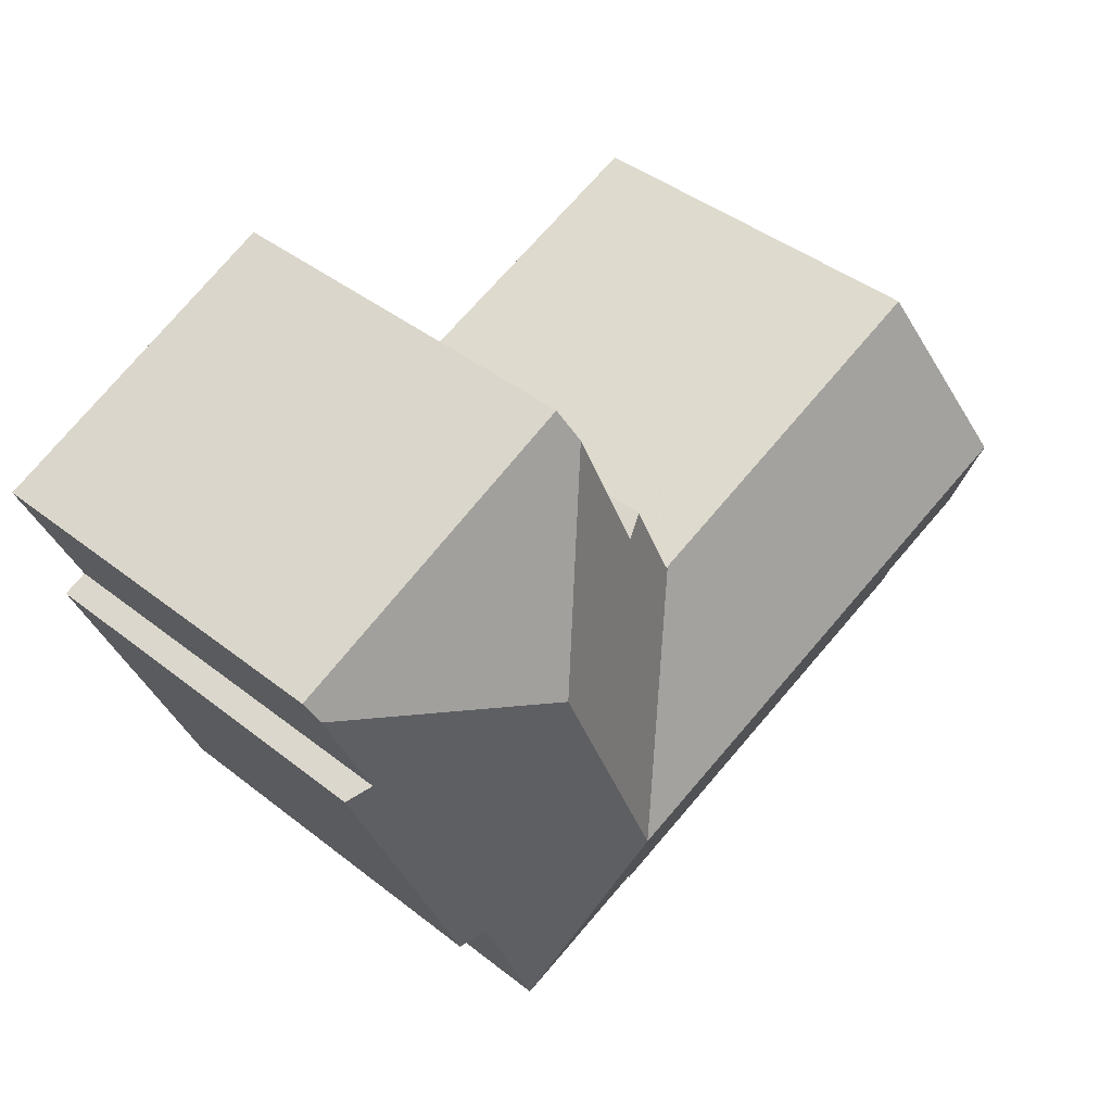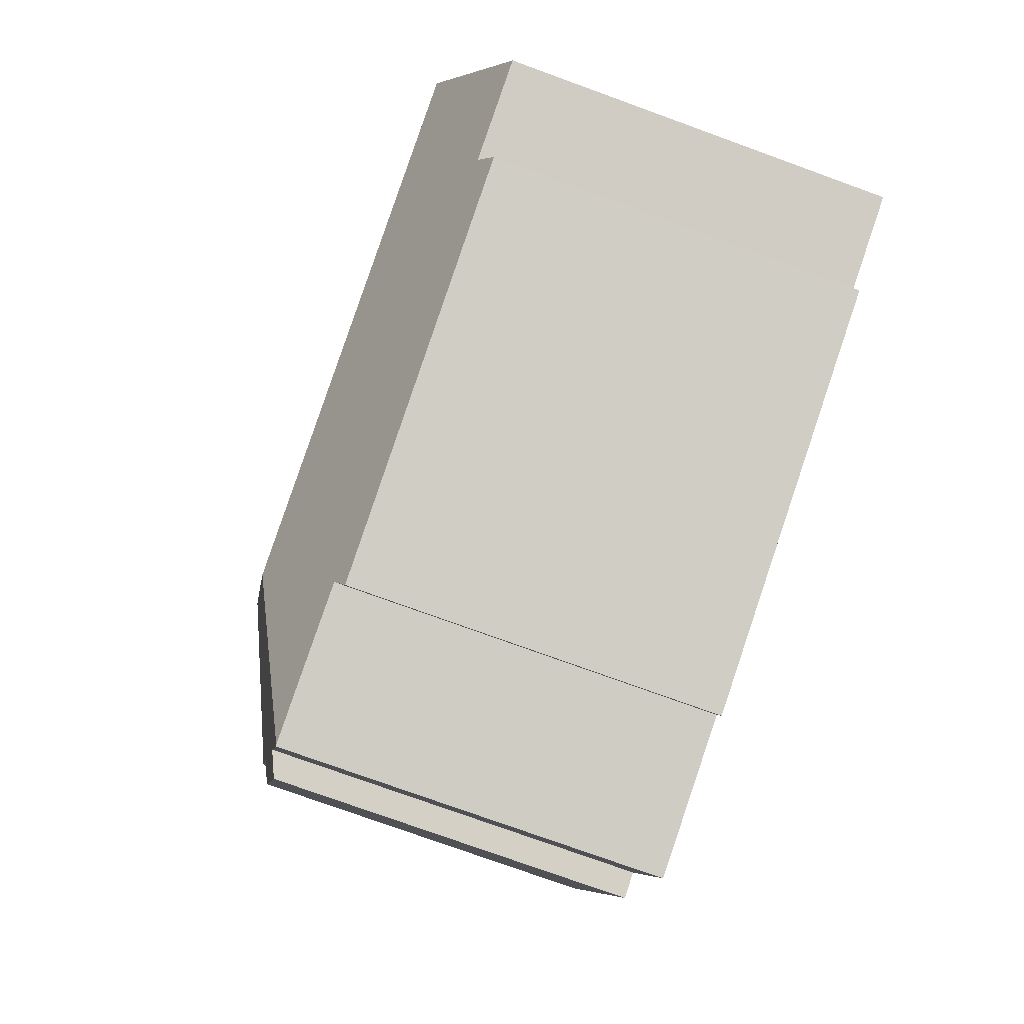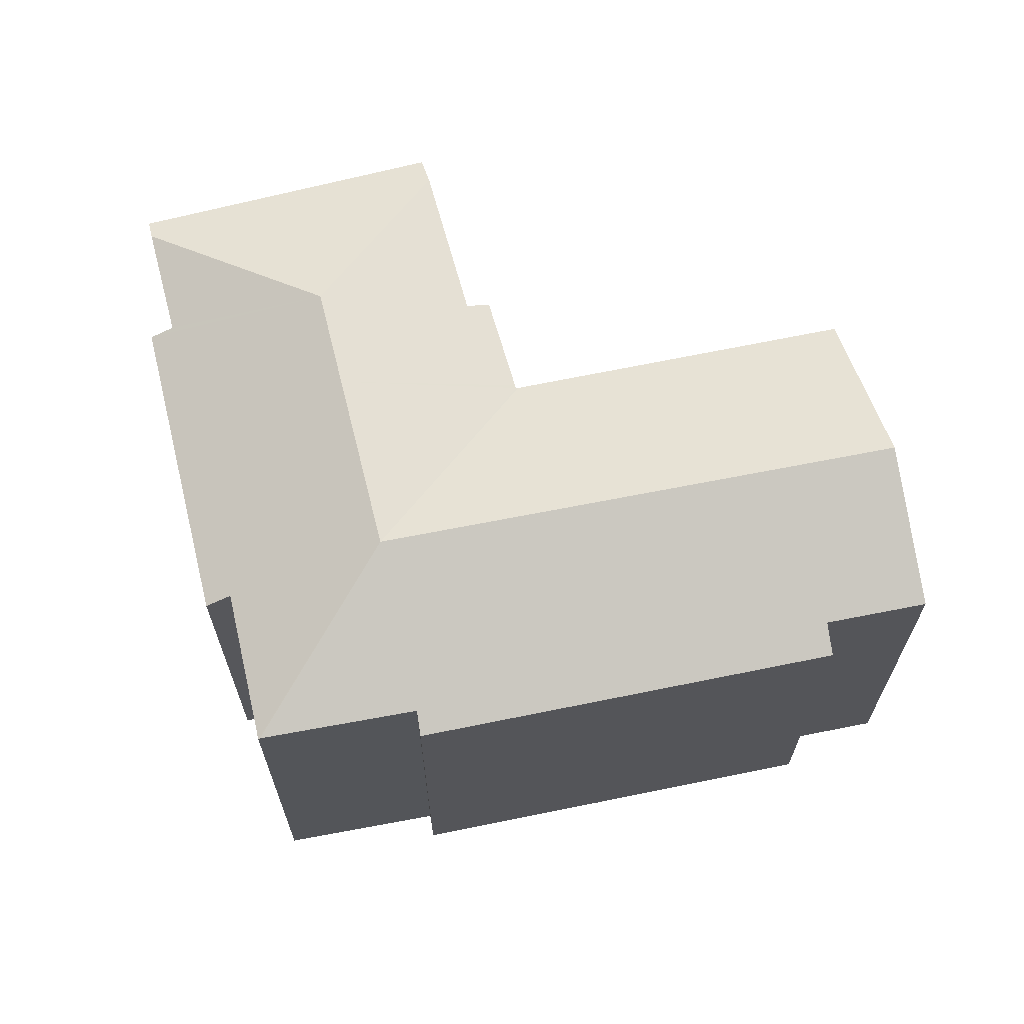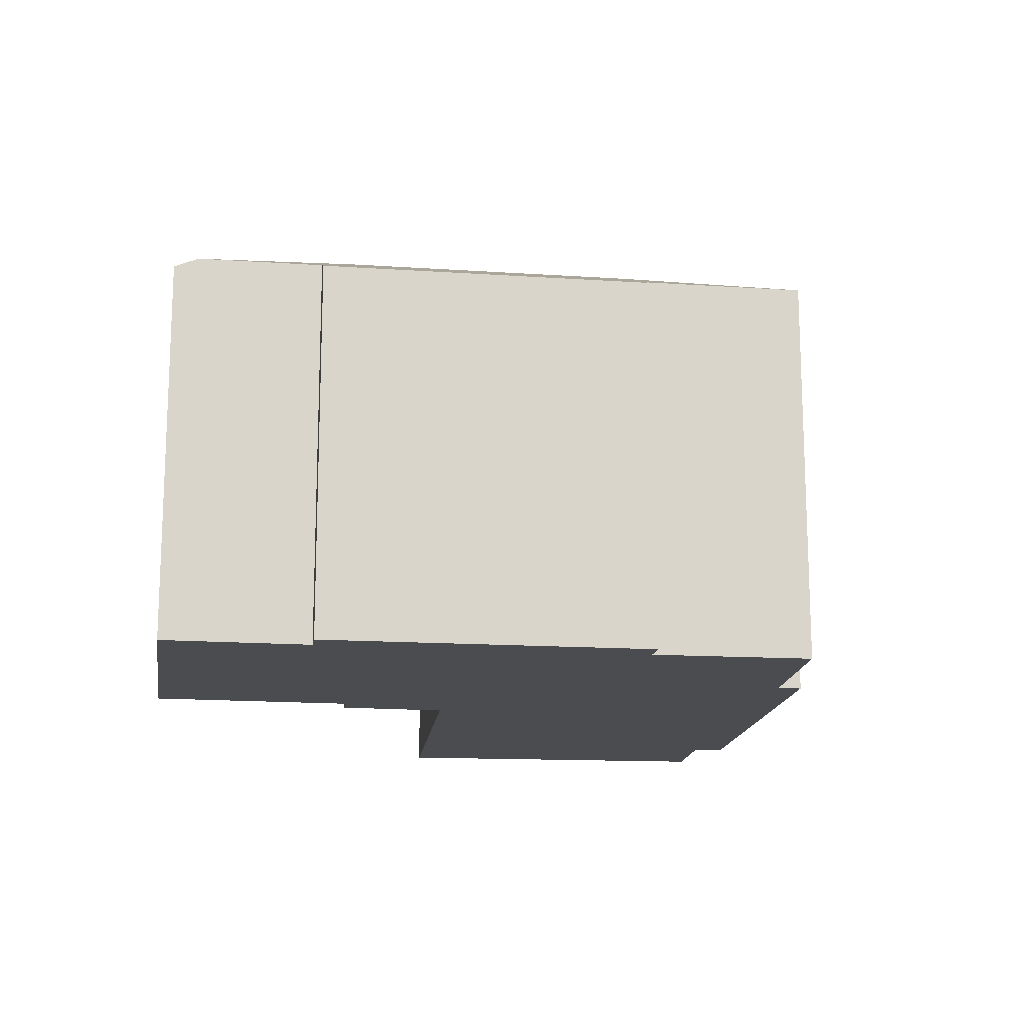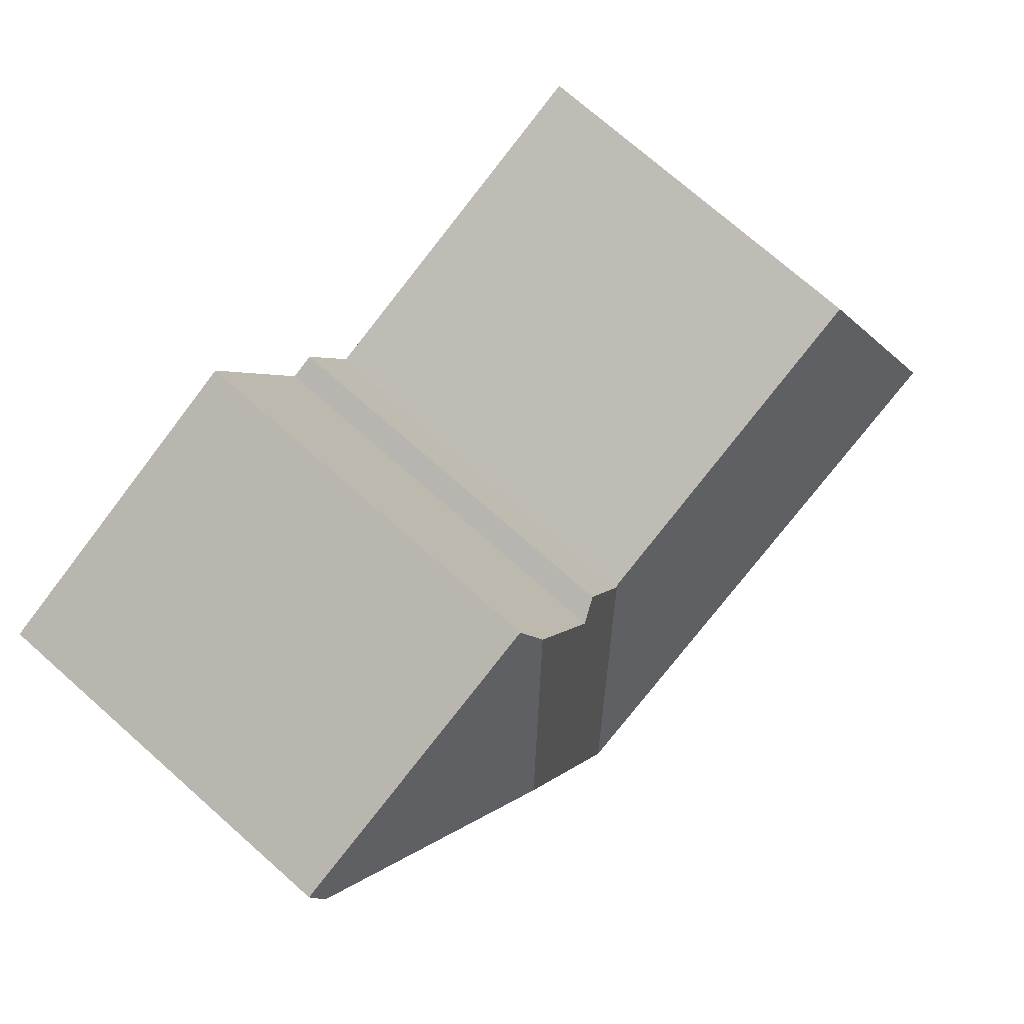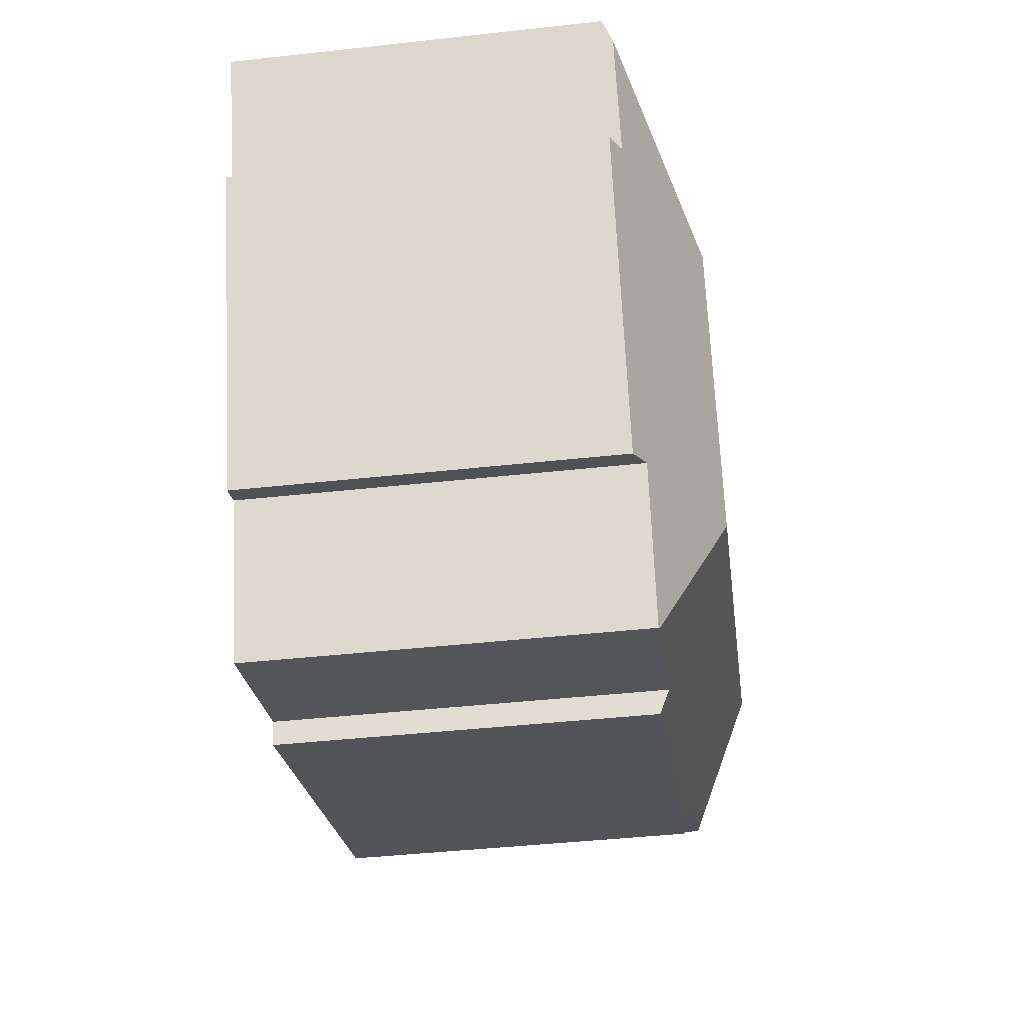
<metadata>
{"format":"obj","ext":"obj","renderer":"f3d","projection":"perspective","resolution":1024,"background":"white","views":[{"elev":42.1,"azim":133.3,"up":"+Z"},{"elev":-76.8,"azim":-109.9,"up":"+Z"},{"elev":65.8,"azim":-171.7,"up":"+Y"},{"elev":-15.1,"azim":104.2,"up":"+Y"},{"elev":73.8,"azim":131.4,"up":"+Z"},{"elev":-43.5,"azim":97.4,"up":"+Z"}]}
</metadata>
<code>
v  26.16 11.3 9.457
v  17.82 11.01 13.8
v  26.43 11.01 10.09
v  19.84 13.33 6.881
v  17.41 11.44 12.85
v  16.53 13.33 -1.157
v  21.02 11.34 -2.761
v  19.3 11.31 -7.121
v  23.88 11.01 2.112
v  21.75 11.01 -3.078
v  18.65 13.33 3.981
v  25.42 11.01 5.874
v  24.75 11.32 6.157
v  19.25 11.34 -7.104
v  2.619 11.04 -1.912
v  2.914 11.43 -1.041
v  6.303 11.03 -3.247
v  14.79 11.31 -5.572
v  11.2 13.33 0.746
v  14.58 11.01 -6.245
v  9.861 11.02 -4.536
v  9.139 11.02 -4.275
v  1.554 13.33 4.192
v  0 11.43 6.998e-16
v  5.359 10.97 8.726
v  3.483 10.97 9.396
v  3.491 10.96 9.418
v  12.08 11.01 6.233
v  13.28 11.01 5.791
v  13.38 11.01 5.754
v  15.41 11.4 8.299
v  13.72 11.05 6.347
v  14.74 11.09 8.6
v  13.48 11.04 5.825
v  13.44 11.04 5.731
v  2.914 6.374e-17 -1.041
v  2.619 1.171e-16 -1.912
v  0 0 0
v  3.491 -5.767e-16 9.418
v  1.554 -2.567e-16 4.192
v  3.483 -5.753e-16 9.396
v  19.3 4.36e-16 -7.121
v  14.79 3.412e-16 -5.572
v  19.25 4.35e-16 -7.104
v  6.303 1.988e-16 -3.247
v  9.139 2.618e-16 -4.275
v  9.861 2.777e-16 -4.536
v  14.58 3.824e-16 -6.245
v  13.38 -3.523e-16 5.754
v  13.44 -3.509e-16 5.731
v  5.359 -5.343e-16 8.726
v  12.08 -3.817e-16 6.233
v  13.28 -3.546e-16 5.791
v  13.48 -3.567e-16 5.825
v  14.74 -5.266e-16 8.6
v  13.72 -3.886e-16 6.347
v  15.41 -5.082e-16 8.299
v  17.82 -8.449e-16 13.8
v  17.41 -7.87e-16 12.85
v  26.43 -6.175e-16 10.09
v  24.75 -3.77e-16 6.157
v  25.42 -3.597e-16 5.874
v  26.16 -5.791e-16 9.457
v  21.75 1.885e-16 -3.078
v  23.88 -1.293e-16 2.112
v  21.02 1.691e-16 -2.761
g defaultobject
f 1 2 3
f 2 1 4
f 2 4 5
f 6 7 8
f 7 9 10
f 9 7 6
f 9 6 11
f 9 11 12
f 12 11 4
f 12 4 13
f 13 4 1
f 6 8 14
f 15 16 17
f 18 6 14
f 6 18 19
f 19 18 20
f 19 20 21
f 19 21 22
f 19 22 23
f 23 22 17
f 23 17 16
f 23 16 24
f 25 26 27
f 26 19 23
f 19 26 25
f 19 25 28
f 19 28 29
f 19 29 6
f 6 29 30
f 4 31 5
f 31 32 33
f 32 31 4
f 32 4 11
f 32 11 34
f 34 11 35
f 35 6 30
f 6 35 11
f 15 36 16
f 36 15 37
f 38 23 24
f 23 38 26
f 26 38 27
f 27 38 39
f 39 38 40
f 39 40 41
f 36 24 16
f 24 36 38
f 8 18 14
f 18 8 42
f 18 42 43
f 43 42 44
f 17 37 15
f 37 17 45
f 45 17 22
f 45 22 46
f 46 22 21
f 46 21 47
f 47 21 20
f 47 20 48
f 39 25 27
f 25 39 28
f 28 39 29
f 29 39 30
f 30 39 35
f 35 39 49
f 35 49 50
f 49 39 51
f 49 51 52
f 49 52 53
f 50 34 35
f 34 50 32
f 32 50 33
f 33 50 54
f 33 54 55
f 55 54 56
f 57 5 31
f 5 57 2
f 2 57 58
f 58 57 59
f 33 57 31
f 57 33 55
f 58 3 2
f 3 58 60
f 61 12 13
f 12 61 62
f 3 13 1
f 13 3 61
f 61 3 60
f 61 60 63
f 62 9 12
f 9 62 10
f 10 62 64
f 64 62 65
f 66 8 7
f 8 66 42
f 43 20 18
f 20 43 48
f 10 66 7
f 66 10 64
f 63 57 61
f 57 63 59
f 59 63 60
f 59 60 58
f 62 50 65
f 50 62 54
f 54 62 56
f 56 62 57
f 56 57 55
f 57 62 61
f 65 66 64
f 66 65 40
f 40 65 50
f 40 50 49
f 40 49 41
f 41 49 53
f 41 53 52
f 41 52 51
f 41 51 39
f 66 44 42
f 44 66 43
f 43 66 47
f 47 66 46
f 46 66 45
f 45 66 37
f 37 66 36
f 36 66 38
f 38 66 40
f 47 48 43

</code>
